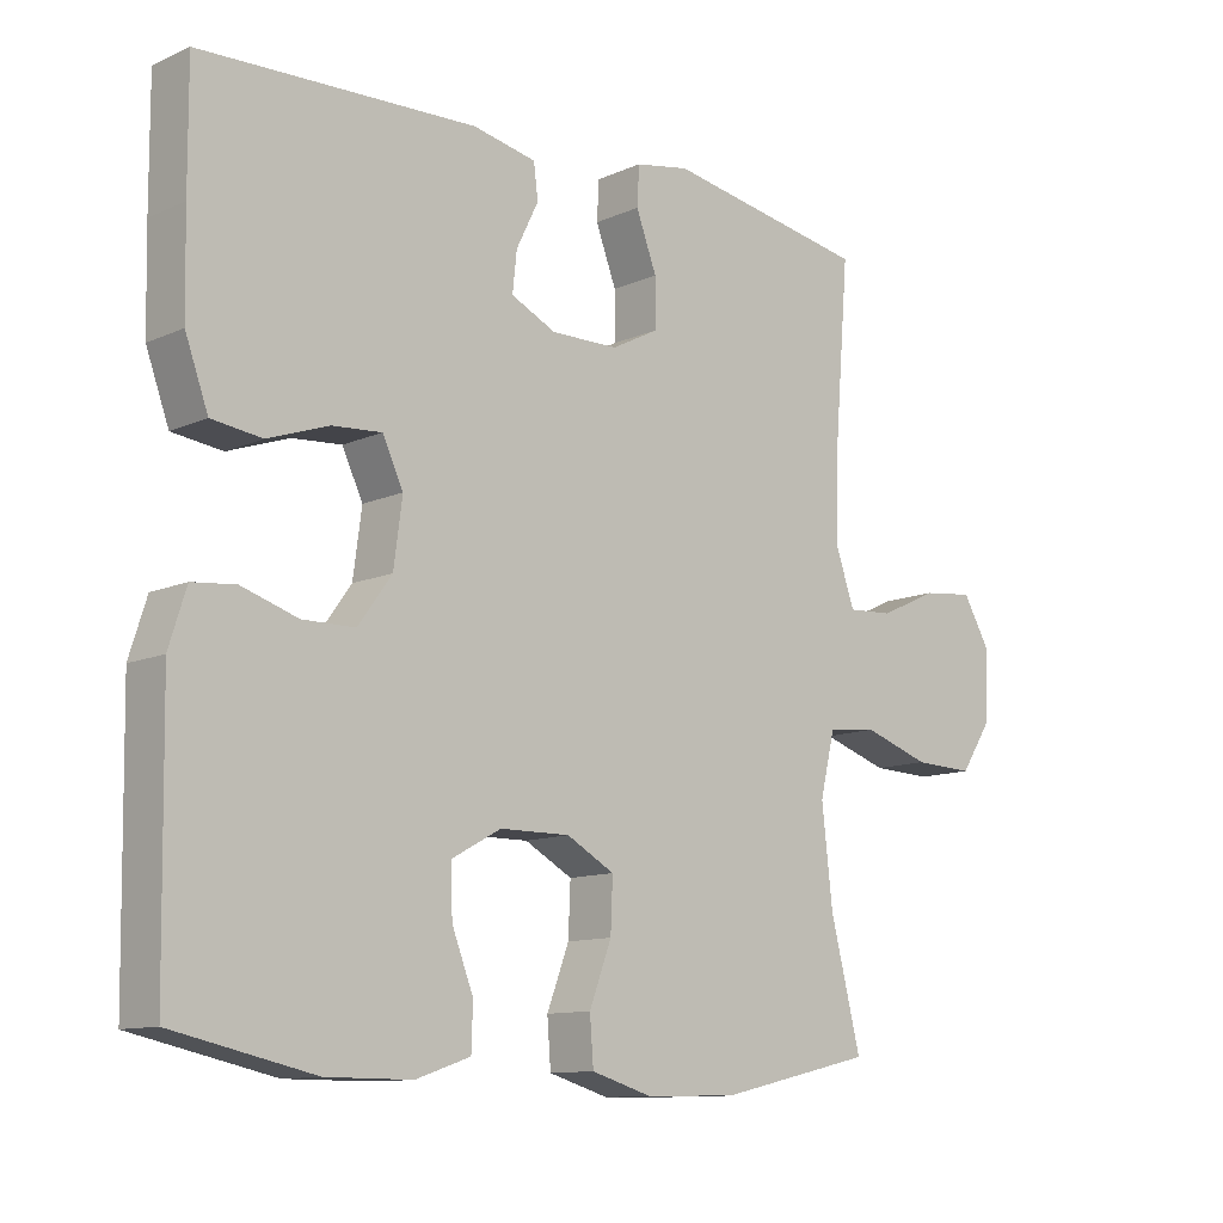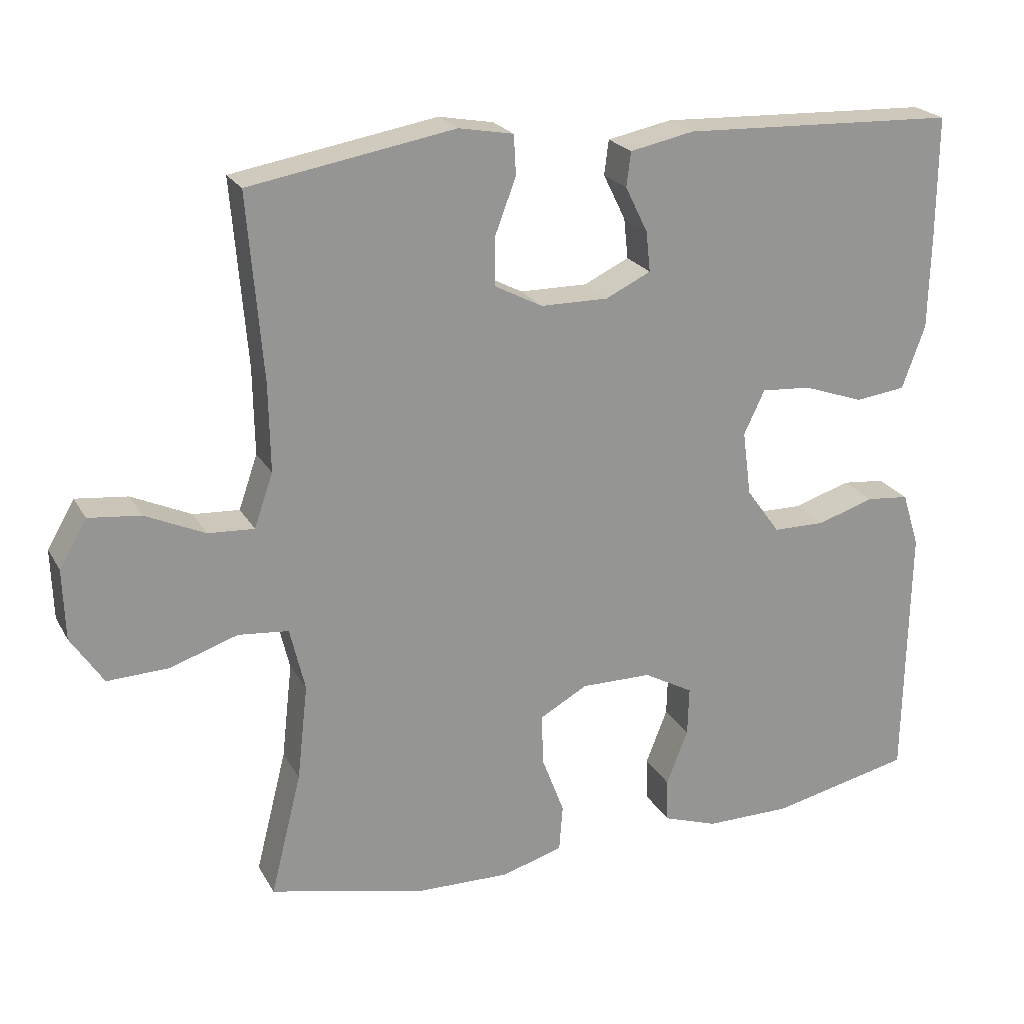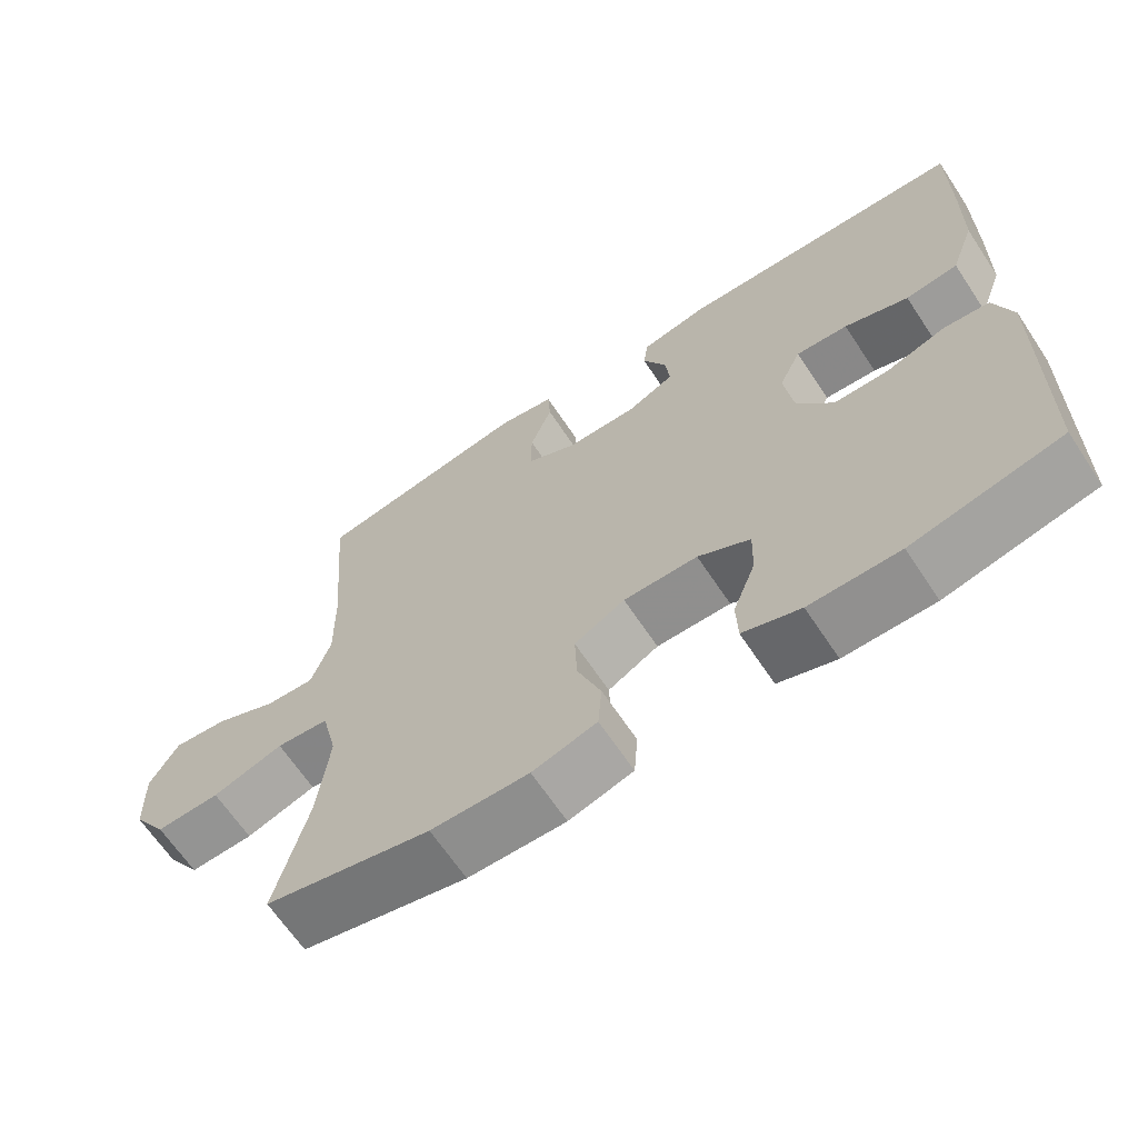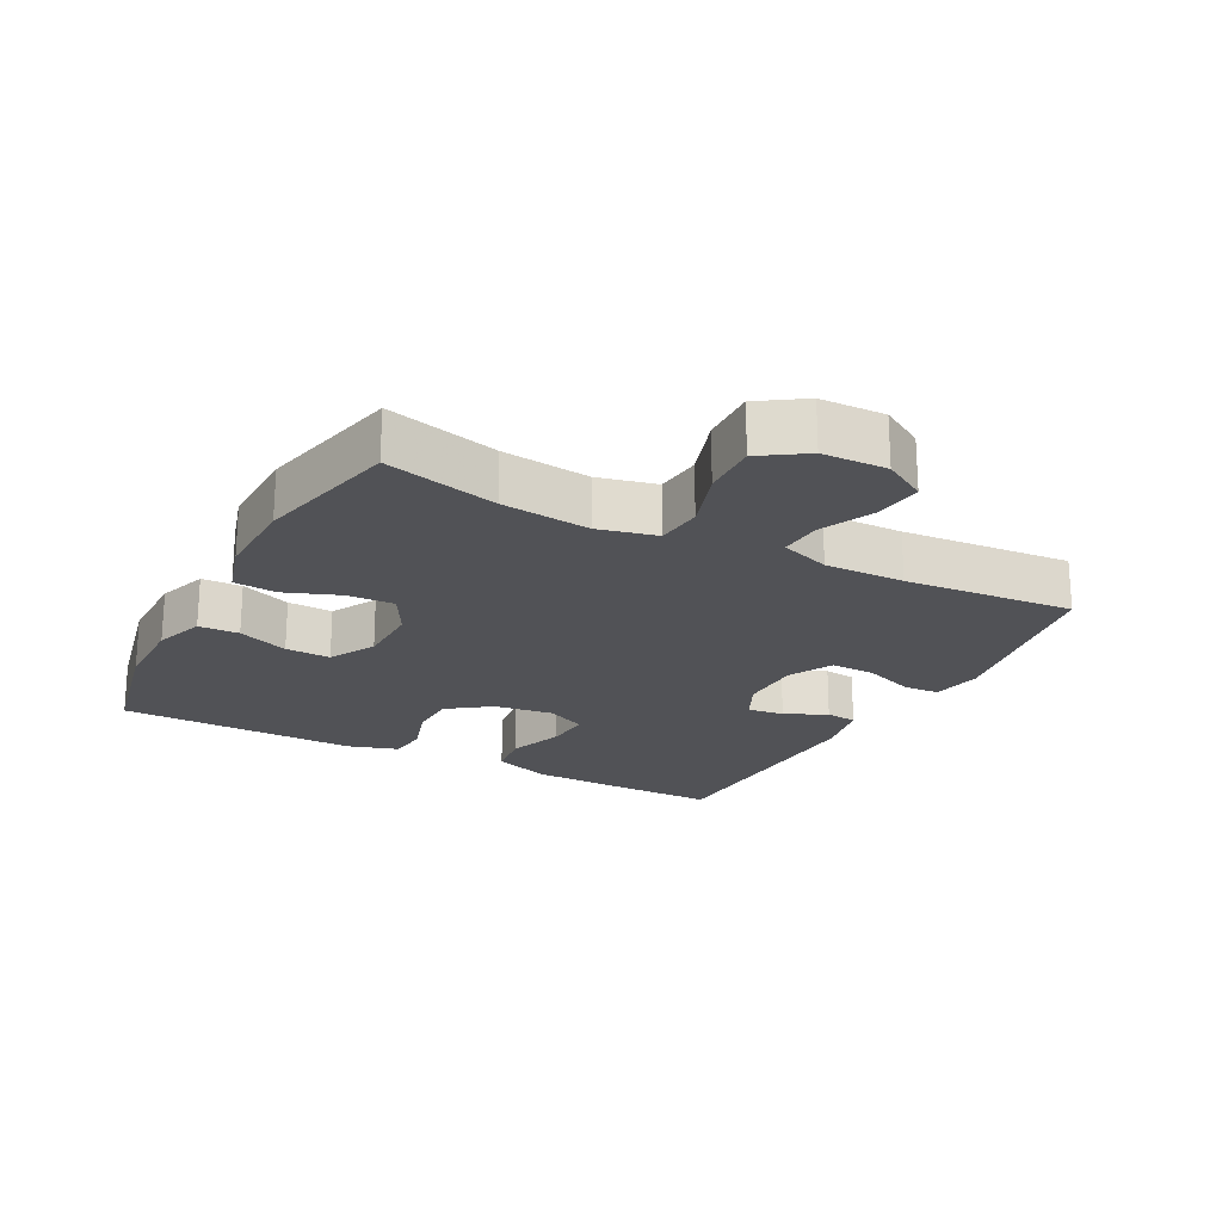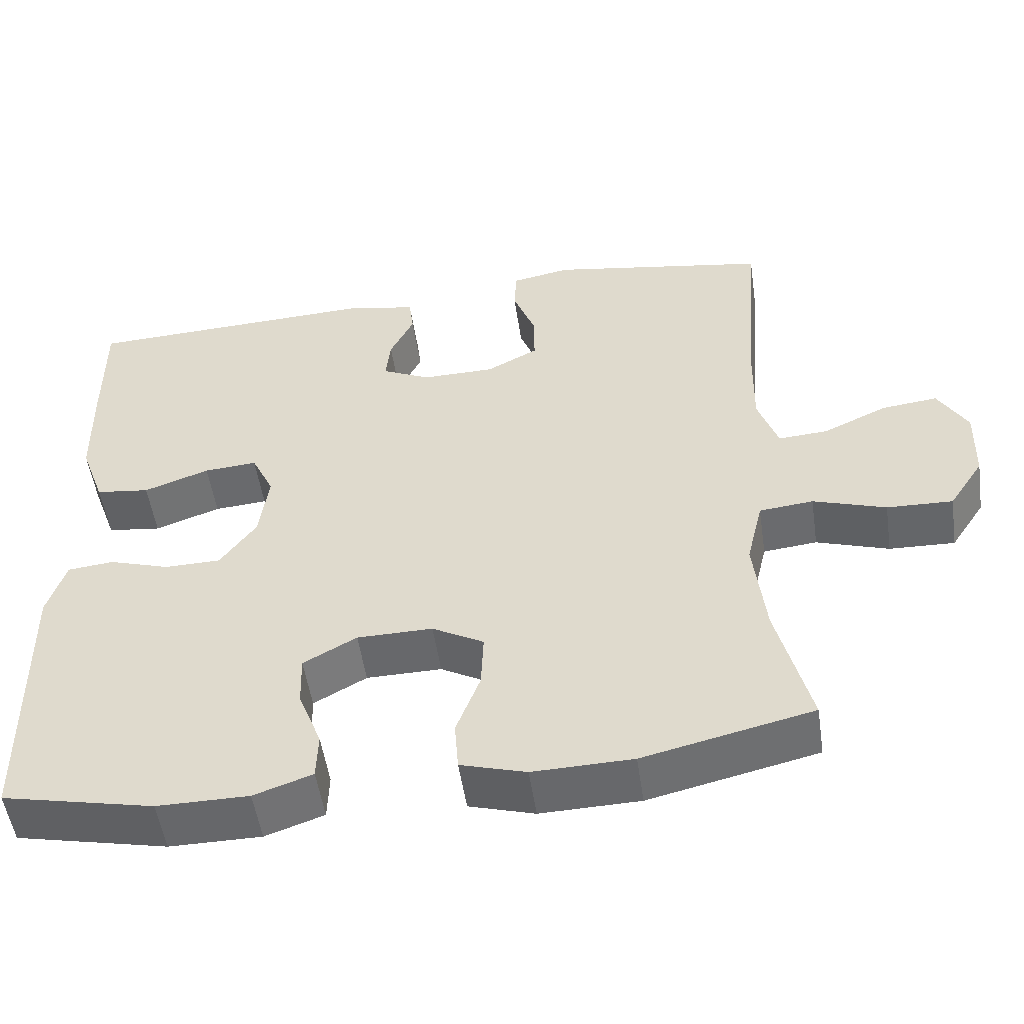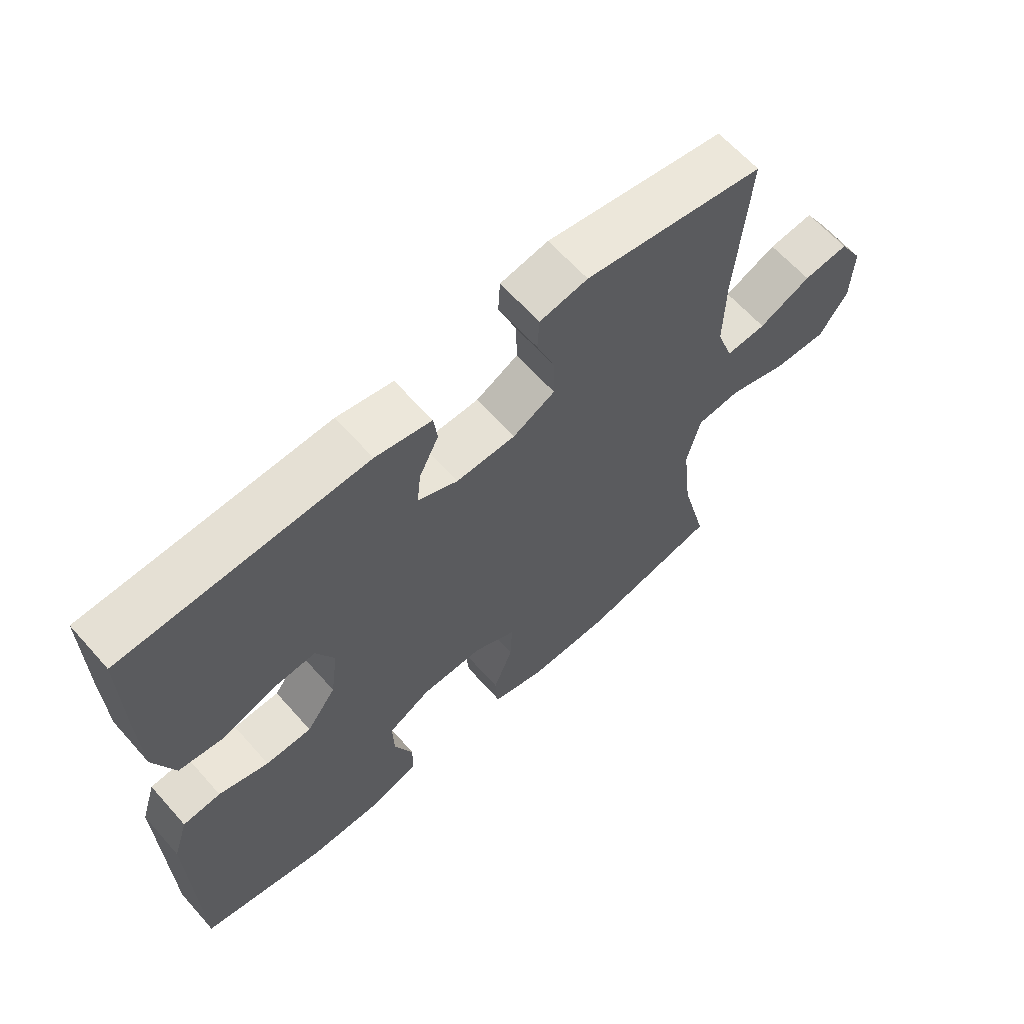
<metadata>
{"format":"obj","ext":"obj","renderer":"f3d","projection":"perspective","resolution":1024,"background":"white","views":[{"elev":-11.4,"azim":136.9,"up":"+Z"},{"elev":22.4,"azim":-22.5,"up":"+Z"},{"elev":-65.7,"azim":33.6,"up":"+Z"},{"elev":-21.3,"azim":-117.8,"up":"+Y"},{"elev":-52.2,"azim":-171.6,"up":"+Z"},{"elev":63.6,"azim":138.4,"up":"+Z"}]}
</metadata>
<code>
v 0.5 0.07 0.5
v 0.499 0.07 0.333
v 0.496 0.07 0.199
v 0.464 0.07 0.111
v 0.394 0.07 0.102
v 0.309 0.07 0.132
v 0.24 0.07 0.137
v 0.211 0.07 0.076
v 0.223 0.07 -0.014
v 0.27 0.07 -0.079
v 0.343 0.07 -0.08
v 0.422 0.07 -0.055
v 0.482 0.07 -0.061
v 0.506 0.07 -0.137
v 0.504 0.07 -0.253
v 0.5 0.07 -0.5
v 0.303 0.07 -0.543
v 0.184 0.07 -0.543
v 0.108 0.07 -0.517
v 0.106 0.07 -0.456
v 0.136 0.07 -0.379
v 0.138 0.07 -0.311
v 0.069 0.07 -0.273
v -0.029 0.07 -0.272
v -0.096 0.07 -0.309
v -0.093 0.07 -0.381
v -0.062 0.07 -0.463
v -0.067 0.07 -0.528
v -0.152 0.07 -0.553
v -0.281 0.07 -0.55
v -0.5 0.07 -0.5
v -0.457 0.07 -0.329
v -0.442 0.07 -0.195
v -0.463 0.07 -0.107
v -0.533 0.07 -0.1
v -0.627 0.07 -0.131
v -0.712 0.07 -0.134
v -0.757 0.07 -0.066
v -0.76 0.07 0.032
v -0.722 0.07 0.097
v -0.65 0.07 0.089
v -0.567 0.07 0.051
v -0.503 0.07 0.047
v -0.477 0.07 0.122
v -0.479 0.07 0.243
v -0.5 0.07 0.5
v -0.215 0.07 0.549
v -0.139 0.07 0.535
v -0.136 0.07 0.48
v -0.165 0.07 0.403
v -0.166 0.07 0.336
v -0.099 0.07 0.301
v -0.005 0.07 0.3
v 0.058 0.07 0.33
v 0.052 0.07 0.386
v 0.021 0.07 0.449
v 0.027 0.07 0.497
v 0.116 0.07 0.515
v 0.5 0 0.5
v 0.499 0 0.333
v 0.496 0 0.199
v 0.464 0 0.111
v 0.394 0 0.102
v 0.309 0 0.132
v 0.24 0 0.137
v 0.211 0 0.076
v 0.223 0 -0.014
v 0.27 0 -0.079
v 0.343 0 -0.08
v 0.422 0 -0.055
v 0.482 0 -0.061
v 0.506 0 -0.137
v 0.504 0 -0.253
v 0.5 0 -0.5
v 0.303 0 -0.543
v 0.184 0 -0.543
v 0.108 0 -0.517
v 0.106 0 -0.456
v 0.136 0 -0.379
v 0.138 0 -0.311
v 0.069 0 -0.273
v -0.029 0 -0.272
v -0.096 0 -0.309
v -0.093 0 -0.381
v -0.062 0 -0.463
v -0.067 0 -0.528
v -0.152 0 -0.553
v -0.281 0 -0.55
v -0.5 0 -0.5
v -0.457 0 -0.329
v -0.442 0 -0.195
v -0.463 0 -0.107
v -0.533 0 -0.1
v -0.627 0 -0.131
v -0.712 0 -0.134
v -0.757 0 -0.066
v -0.76 0 0.032
v -0.722 0 0.097
v -0.65 0 0.089
v -0.567 0 0.051
v -0.503 0 0.047
v -0.477 0 0.122
v -0.479 0 0.243
v -0.5 0 0.5
v -0.215 0 0.549
v -0.139 0 0.535
v -0.136 0 0.48
v -0.165 0 0.403
v -0.166 0 0.336
v -0.099 0 0.301
v -0.005 0 0.3
v 0.058 0 0.33
v 0.052 0 0.386
v 0.021 0 0.449
v 0.027 0 0.497
v 0.116 0 0.515
f 55 56 57 58
f 54 55 58 1
f 53 54 1 2
f 47 48 49 50
f 45 46 47 50
f 44 45 50 51
f 43 44 51 52
f 39 40 41 42
f 39 42 43
f 38 39 43
f 35 36 37 38
f 34 35 38 43
f 29 30 31 32
f 29 32 33
f 26 27 28 29
f 25 26 29 33
f 24 25 33 34
f 18 19 20 21
f 18 21 22
f 15 16 17 18
f 15 18 22
f 14 15 22 23
f 11 12 13 14
f 10 11 14 23
f 3 4 5 6
f 53 2 3 6
f 53 6 7
f 52 53 7 8
f 43 52 8 9
f 23 24 34 43
f 9 10 23 43
f 116 115 114 113
f 59 116 113 112
f 60 59 112 111
f 108 107 106 105
f 108 105 104 103
f 109 108 103 102
f 110 109 102 101
f 100 99 98 97
f 101 100 97
f 101 97 96
f 96 95 94 93
f 101 96 93 92
f 90 89 88 87
f 91 90 87
f 87 86 85 84
f 91 87 84 83
f 92 91 83 82
f 79 78 77 76
f 80 79 76
f 76 75 74 73
f 80 76 73
f 81 80 73 72
f 72 71 70 69
f 81 72 69 68
f 64 63 62 61
f 64 61 60 111
f 65 64 111
f 66 65 111 110
f 67 66 110 101
f 101 92 82 81
f 101 81 68 67
f 1 59 60 2
f 2 60 61 3
f 3 61 62 4
f 4 62 63 5
f 5 63 64 6
f 6 64 65 7
f 7 65 66 8
f 8 66 67 9
f 9 67 68 10
f 10 68 69 11
f 11 69 70 12
f 12 70 71 13
f 13 71 72 14
f 14 72 73 15
f 15 73 74 16
f 16 74 75 17
f 17 75 76 18
f 18 76 77 19
f 19 77 78 20
f 20 78 79 21
f 21 79 80 22
f 22 80 81 23
f 23 81 82 24
f 24 82 83 25
f 25 83 84 26
f 26 84 85 27
f 27 85 86 28
f 28 86 87 29
f 29 87 88 30
f 30 88 89 31
f 31 89 90 32
f 32 90 91 33
f 33 91 92 34
f 34 92 93 35
f 35 93 94 36
f 36 94 95 37
f 37 95 96 38
f 38 96 97 39
f 39 97 98 40
f 40 98 99 41
f 41 99 100 42
f 42 100 101 43
f 43 101 102 44
f 44 102 103 45
f 45 103 104 46
f 46 104 105 47
f 47 105 106 48
f 48 106 107 49
f 49 107 108 50
f 50 108 109 51
f 51 109 110 52
f 52 110 111 53
f 53 111 112 54
f 54 112 113 55
f 55 113 114 56
f 56 114 115 57
f 57 115 116 58
f 58 116 59 1

</code>
